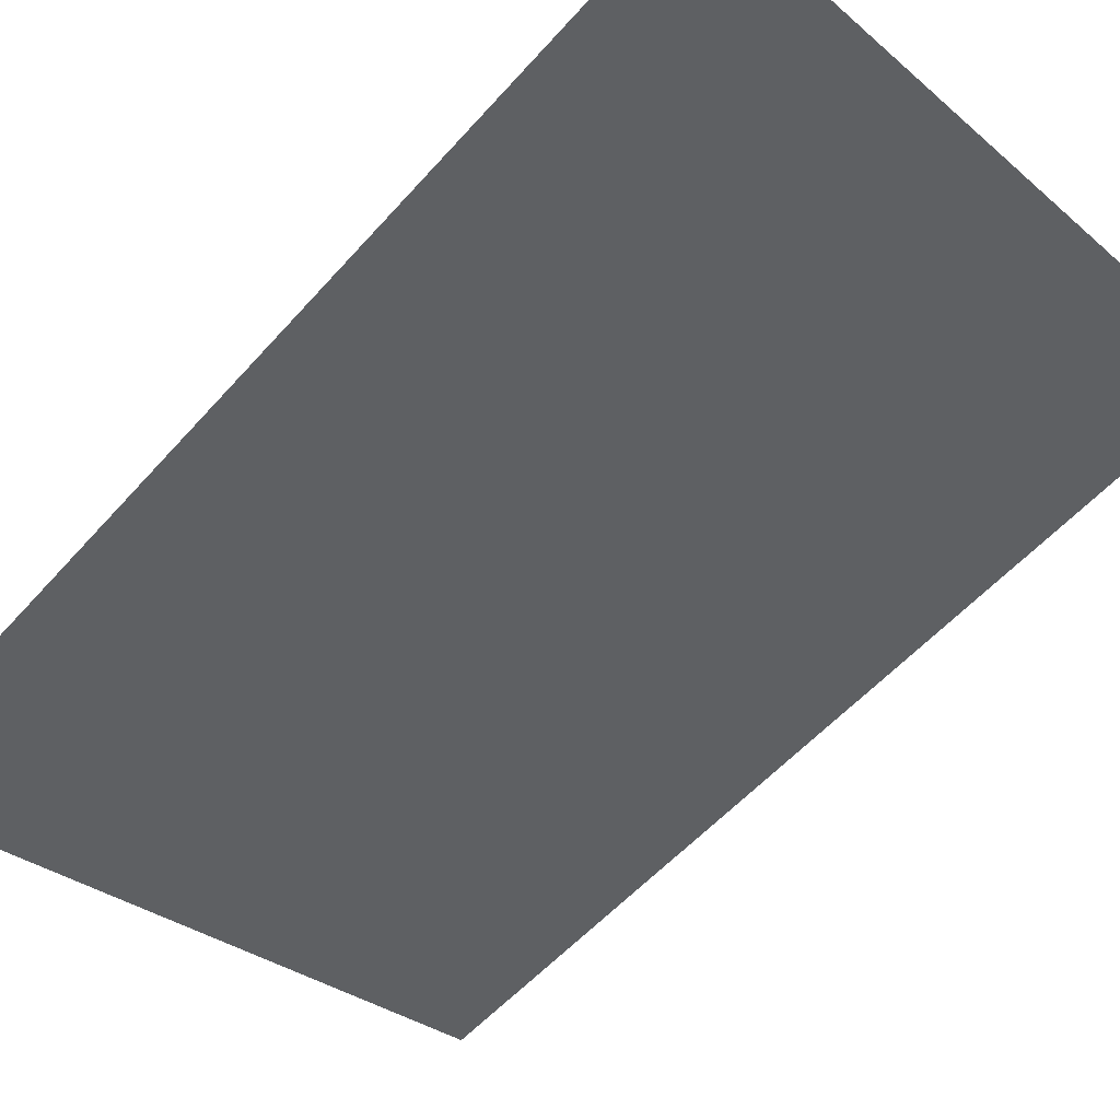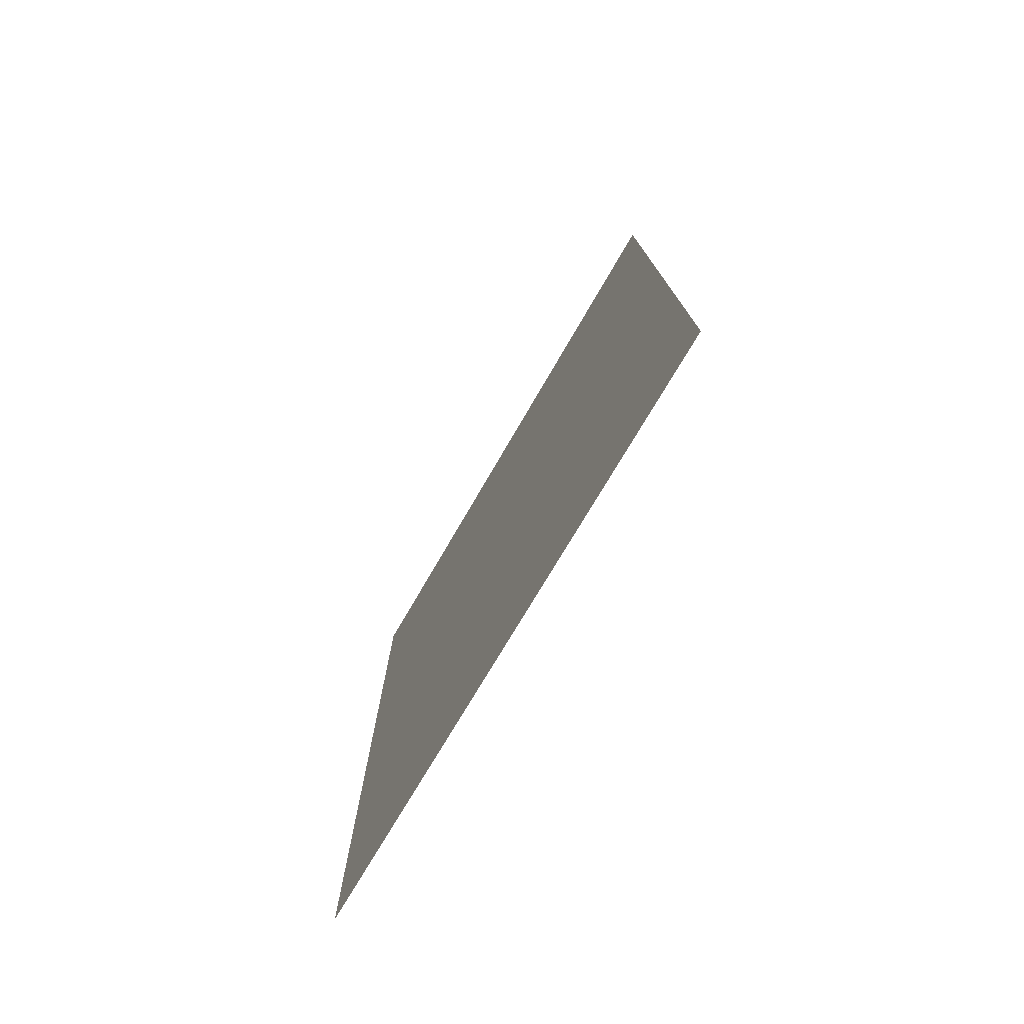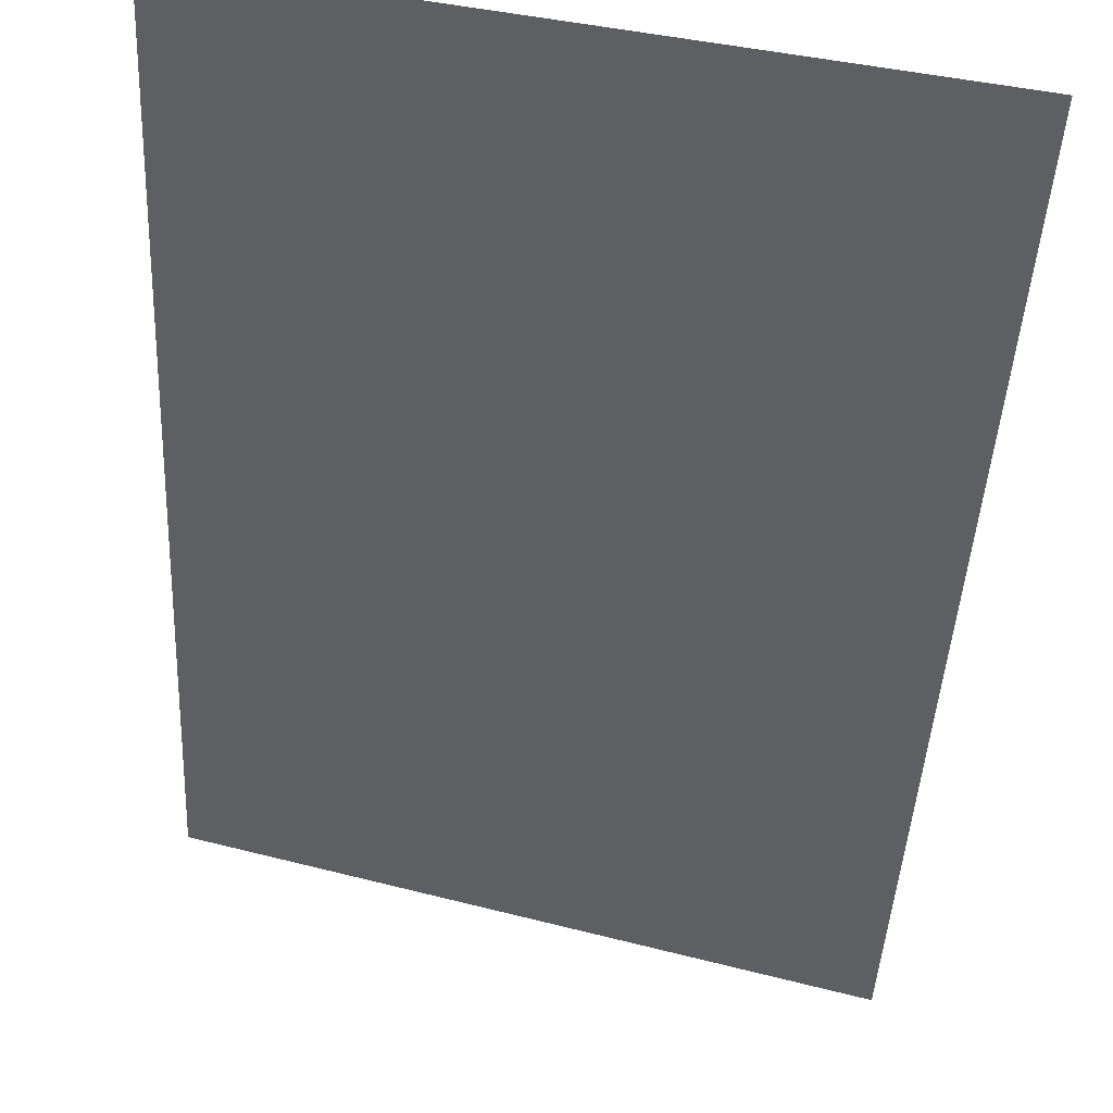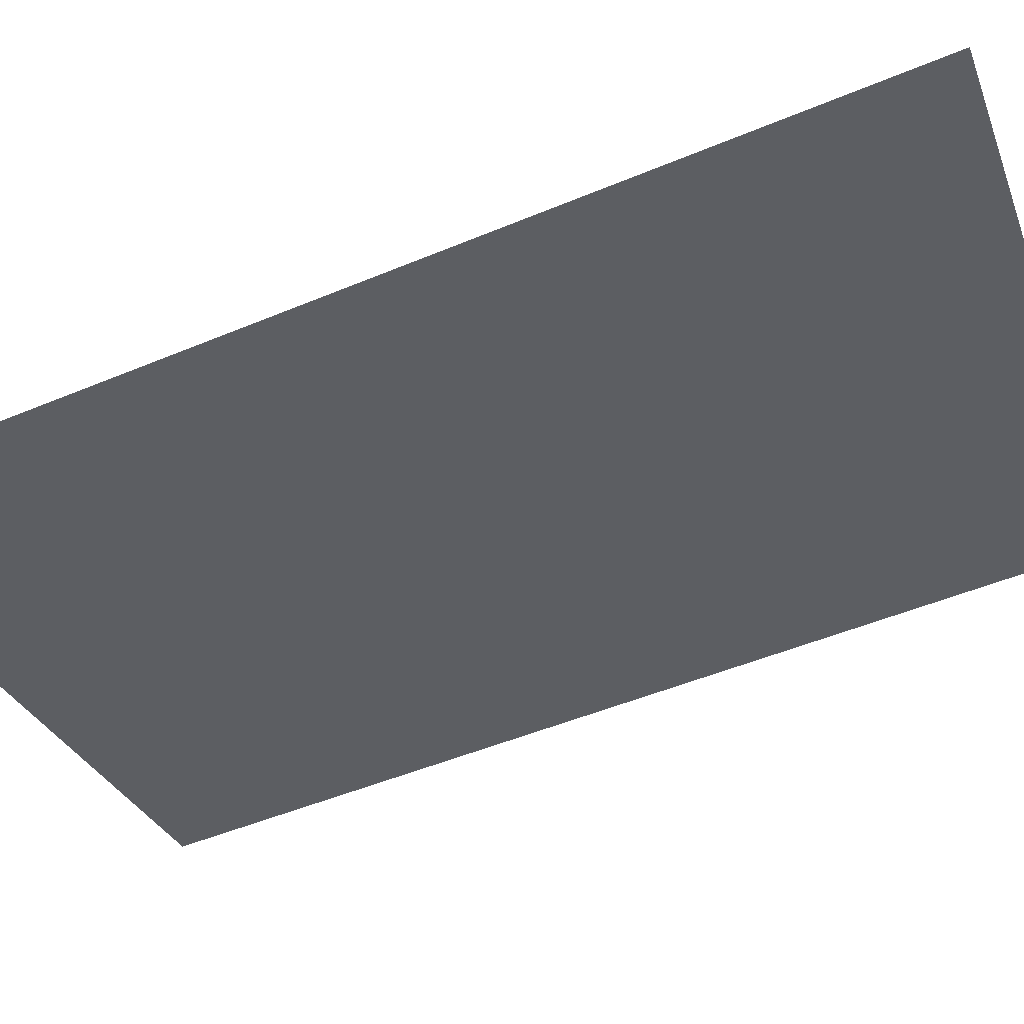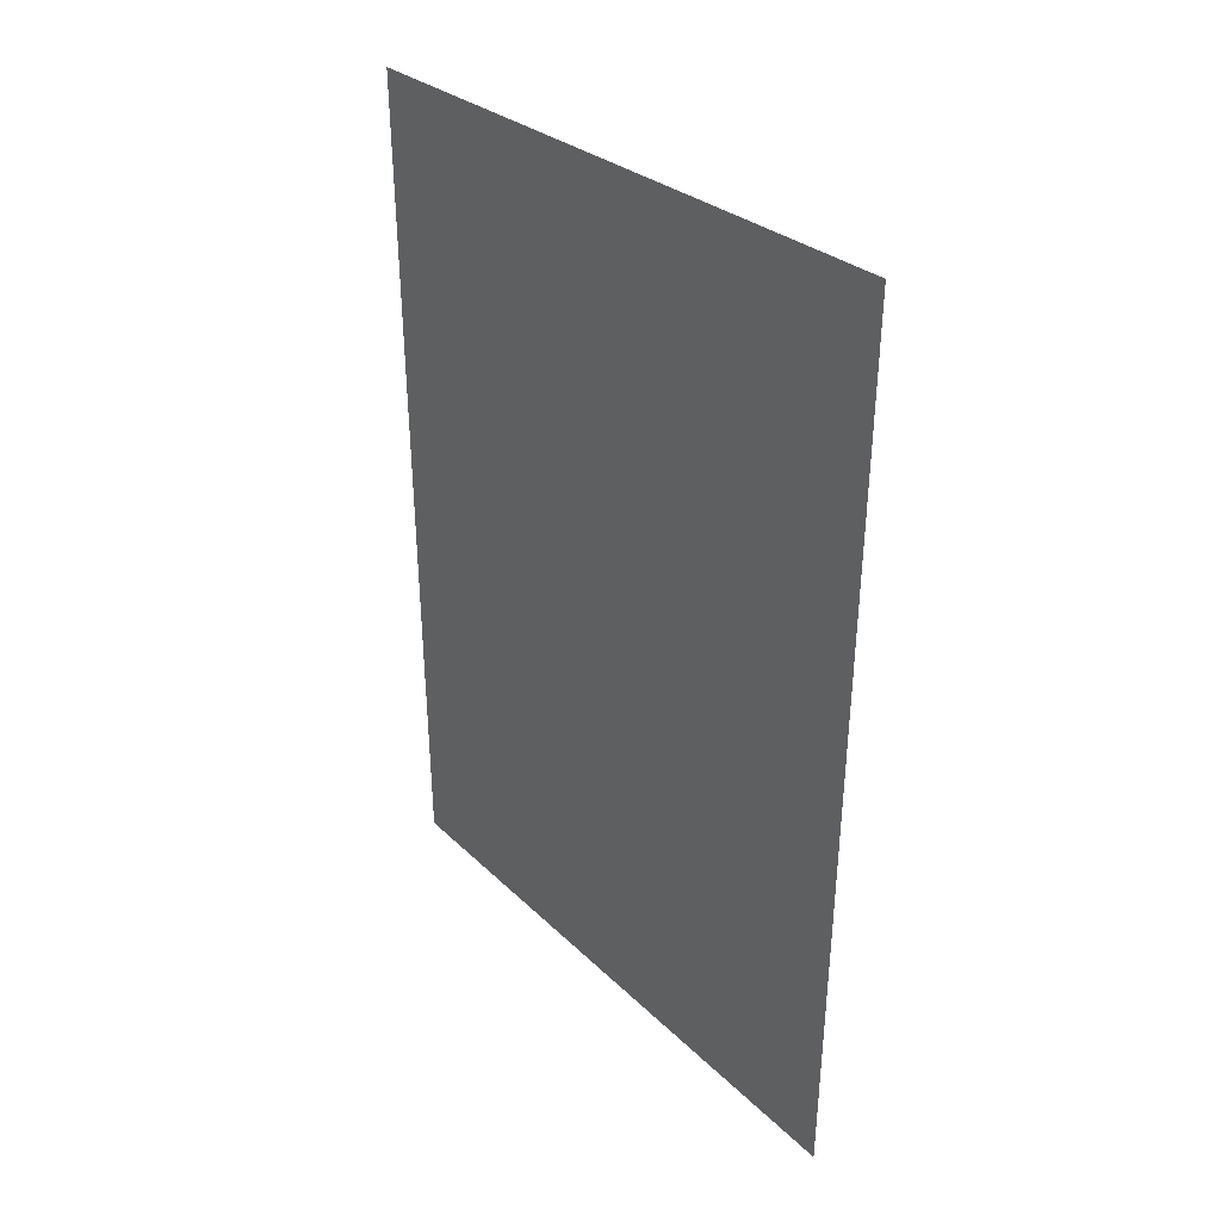
<metadata>
{"format":"obj","ext":"obj","renderer":"f3d","projection":"perspective","resolution":1024,"background":"white","views":[{"elev":-53.0,"azim":140.0,"up":"+Z"},{"elev":-77.7,"azim":68.9,"up":"+Y"},{"elev":-43.4,"azim":-2.9,"up":"+Z"},{"elev":-47.5,"azim":115.5,"up":"+Z"},{"elev":39.0,"azim":59.6,"up":"+Y"}]}
</metadata>
<code>
o Room.008_Circle.016
v -8.638 0.1876 -19.68
v -17.7 0.1876 -18.11
v -8.638 15.09 -19.68
v -17.7 14.09 -18.11
f 1 4 2
f 1 3 4

</code>
